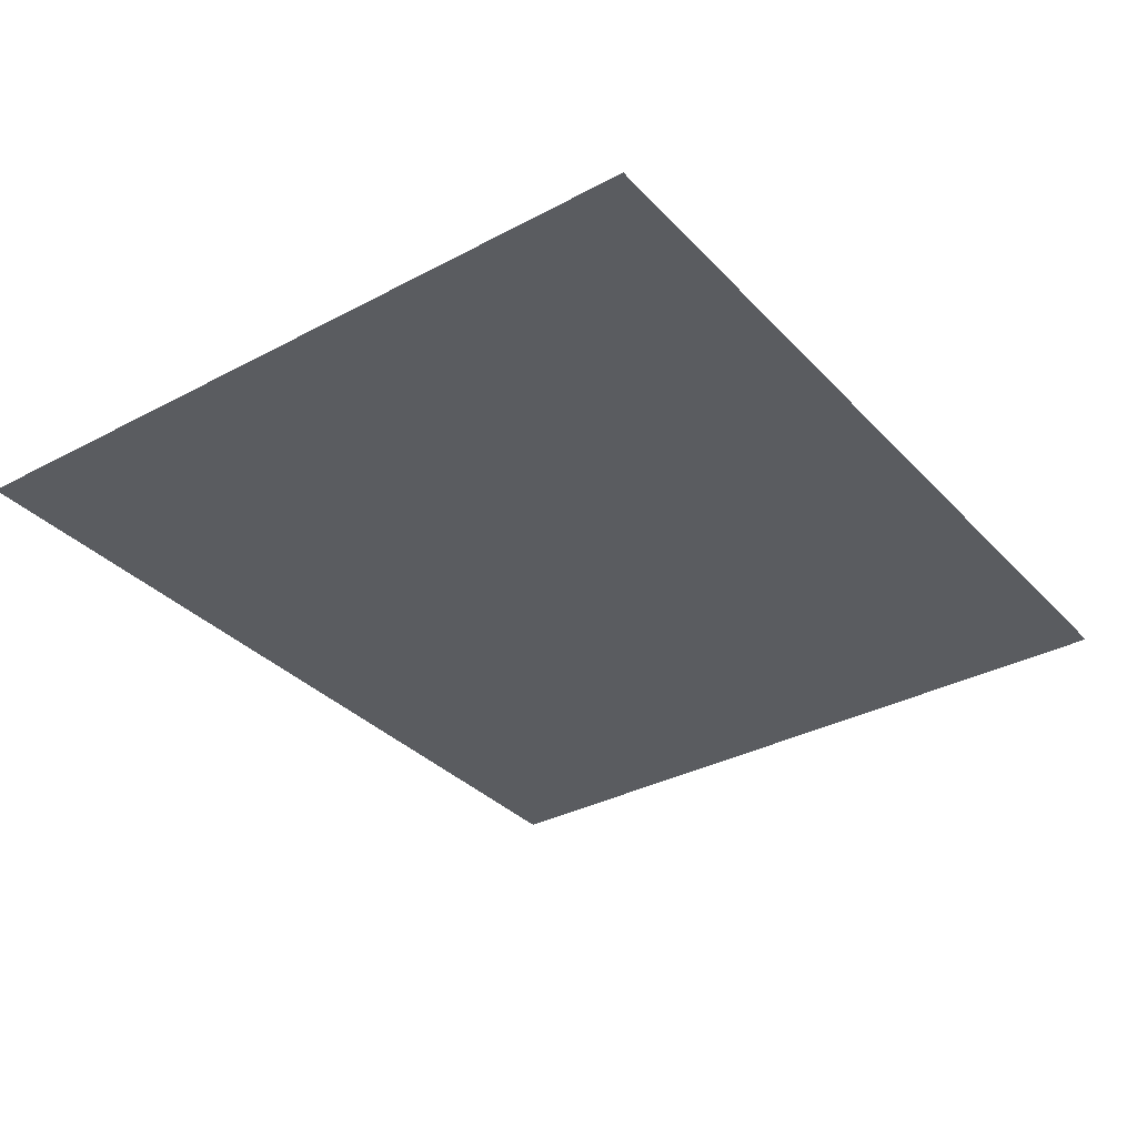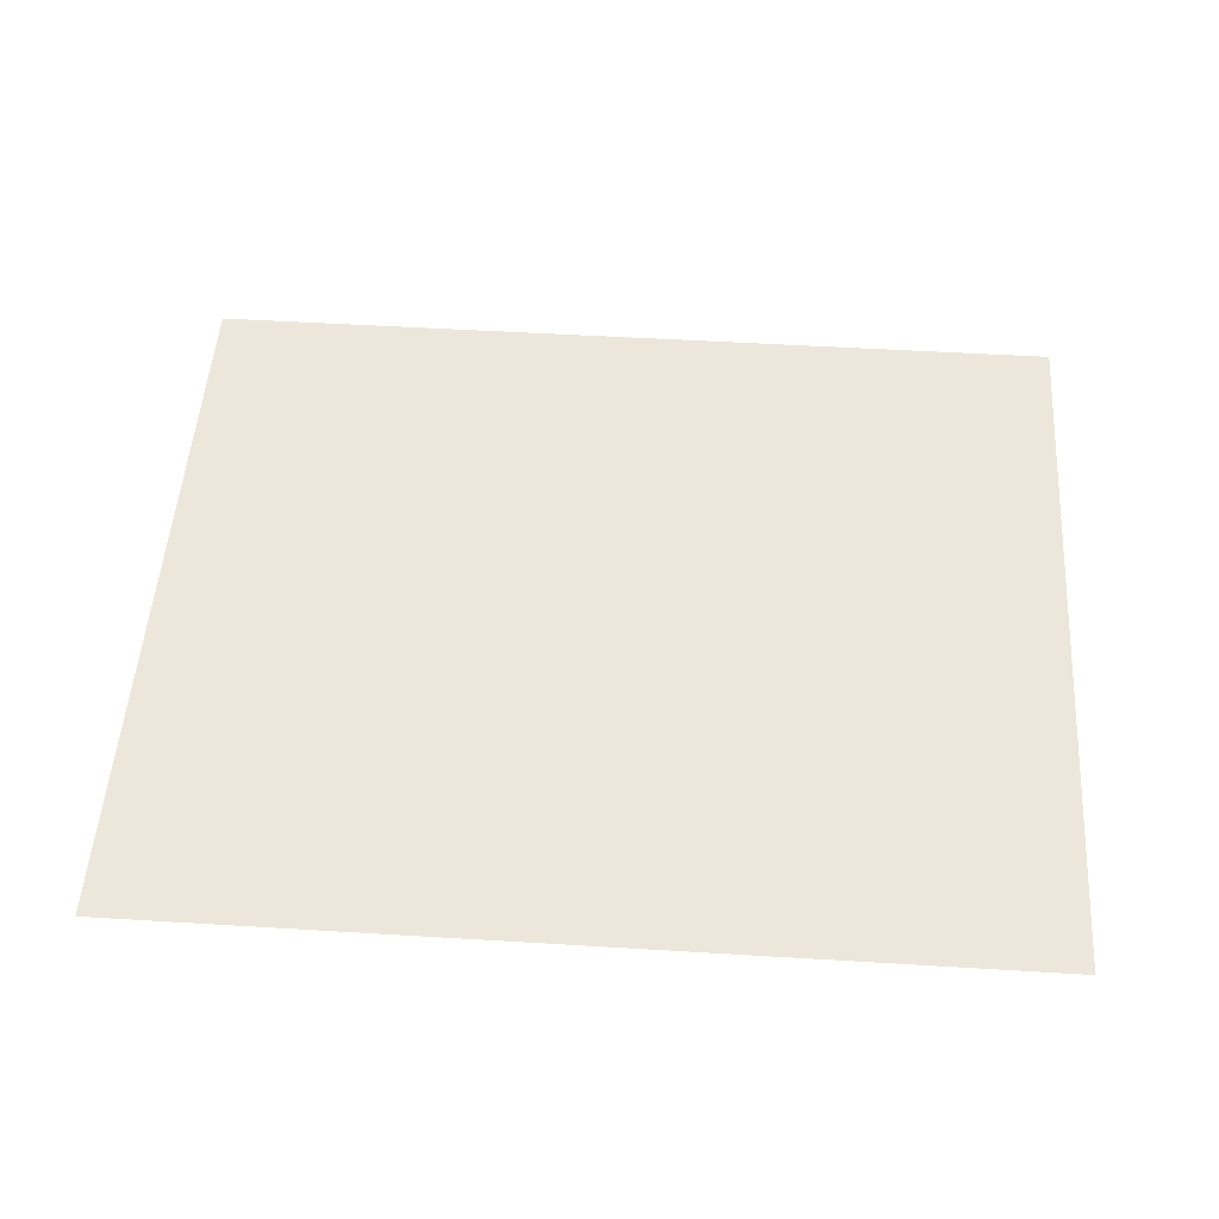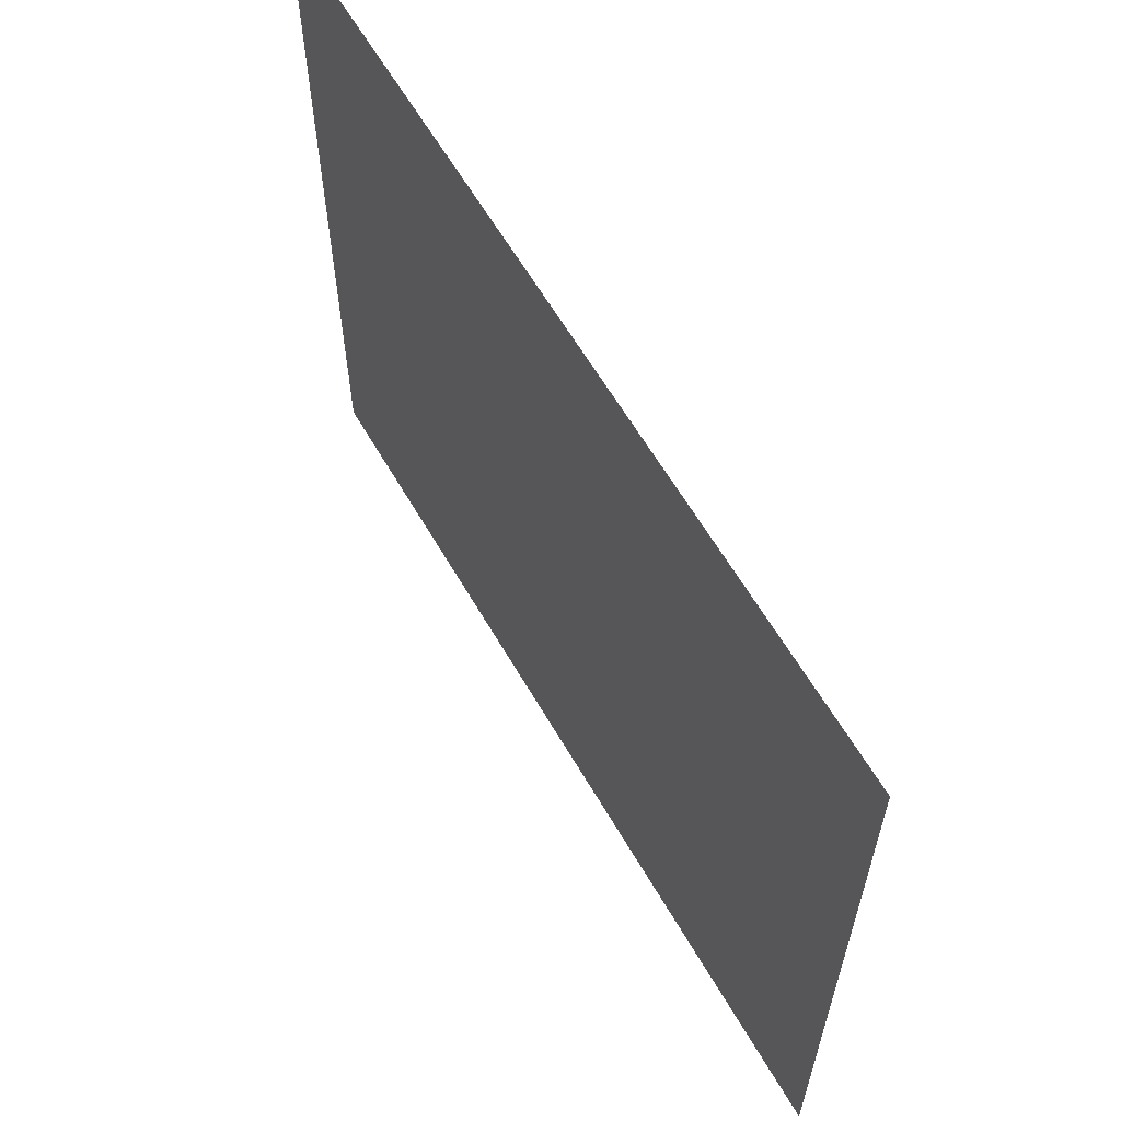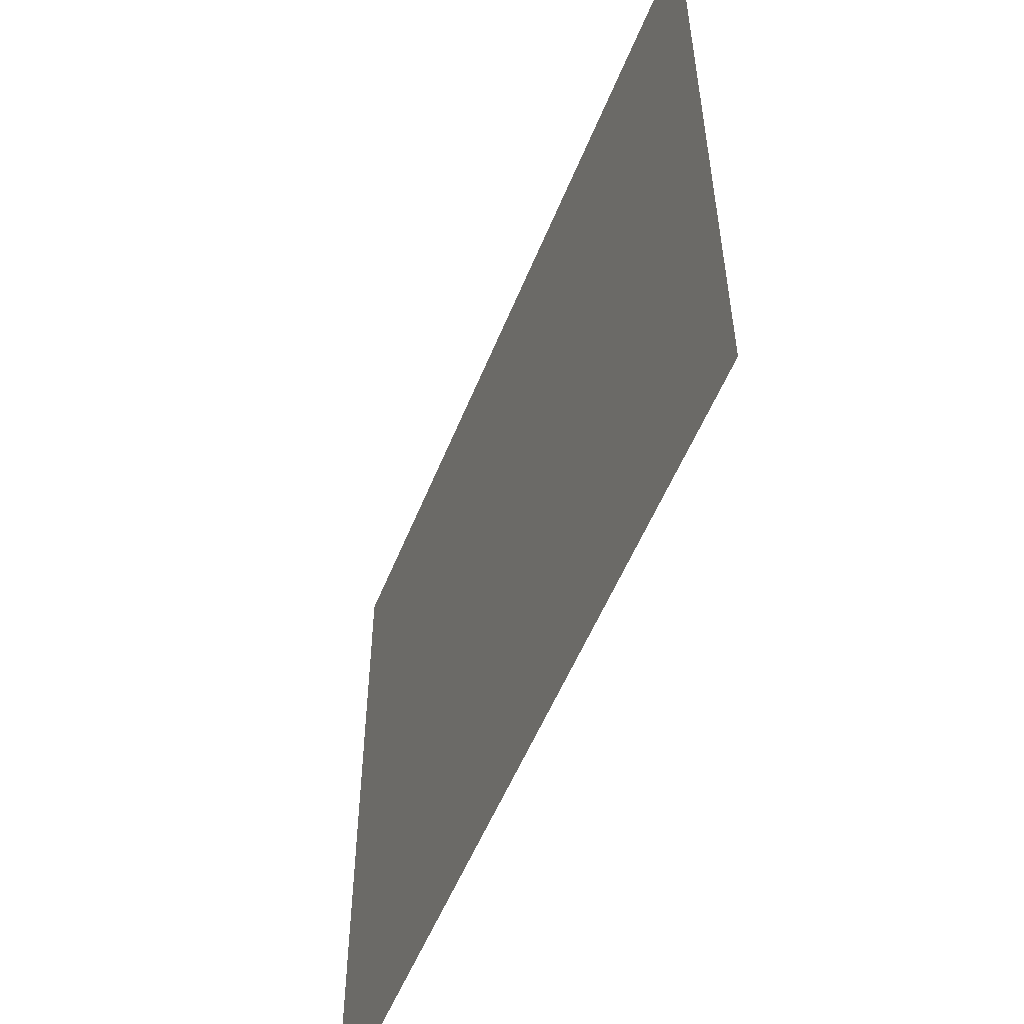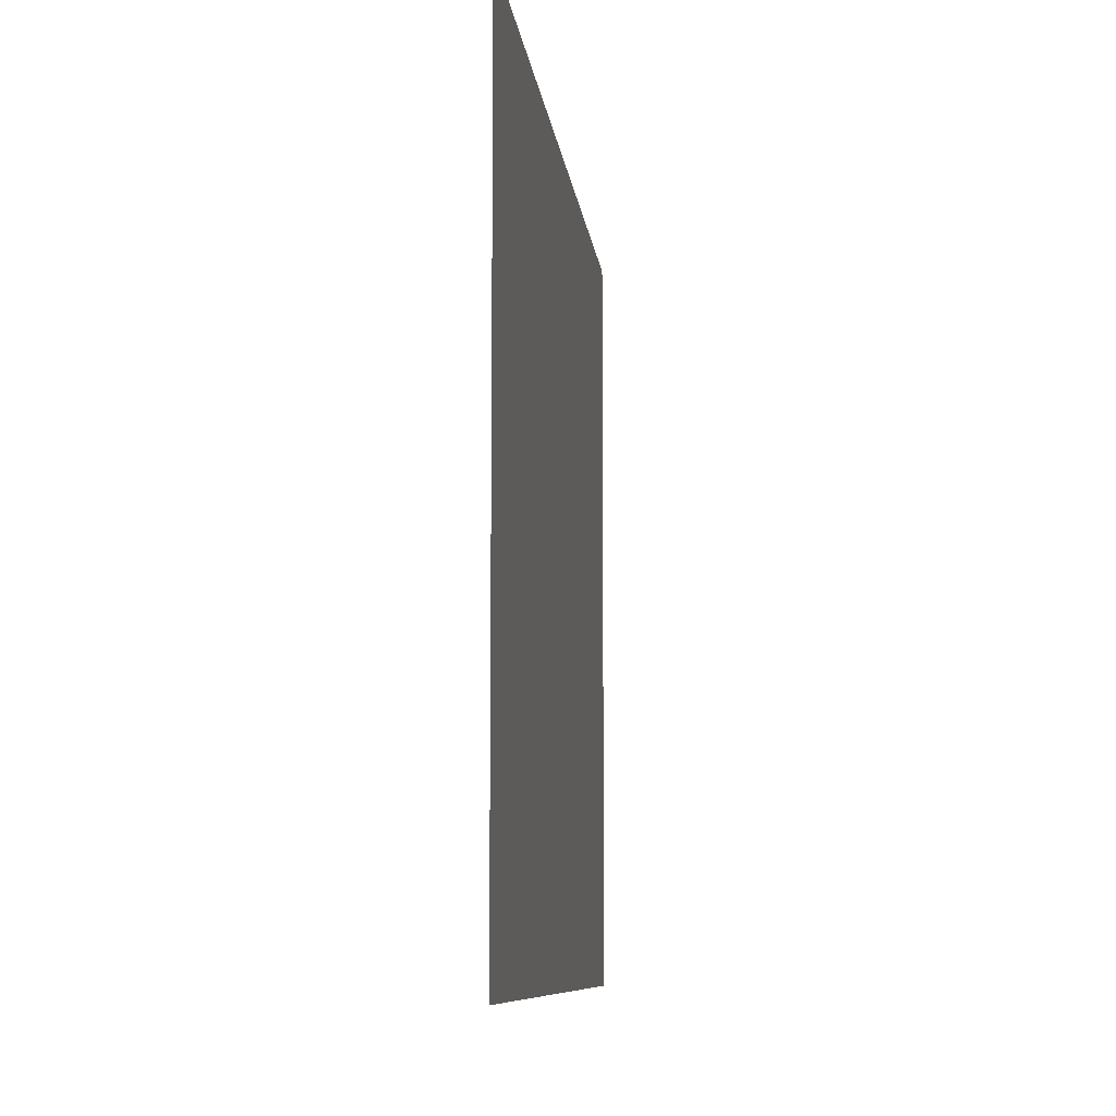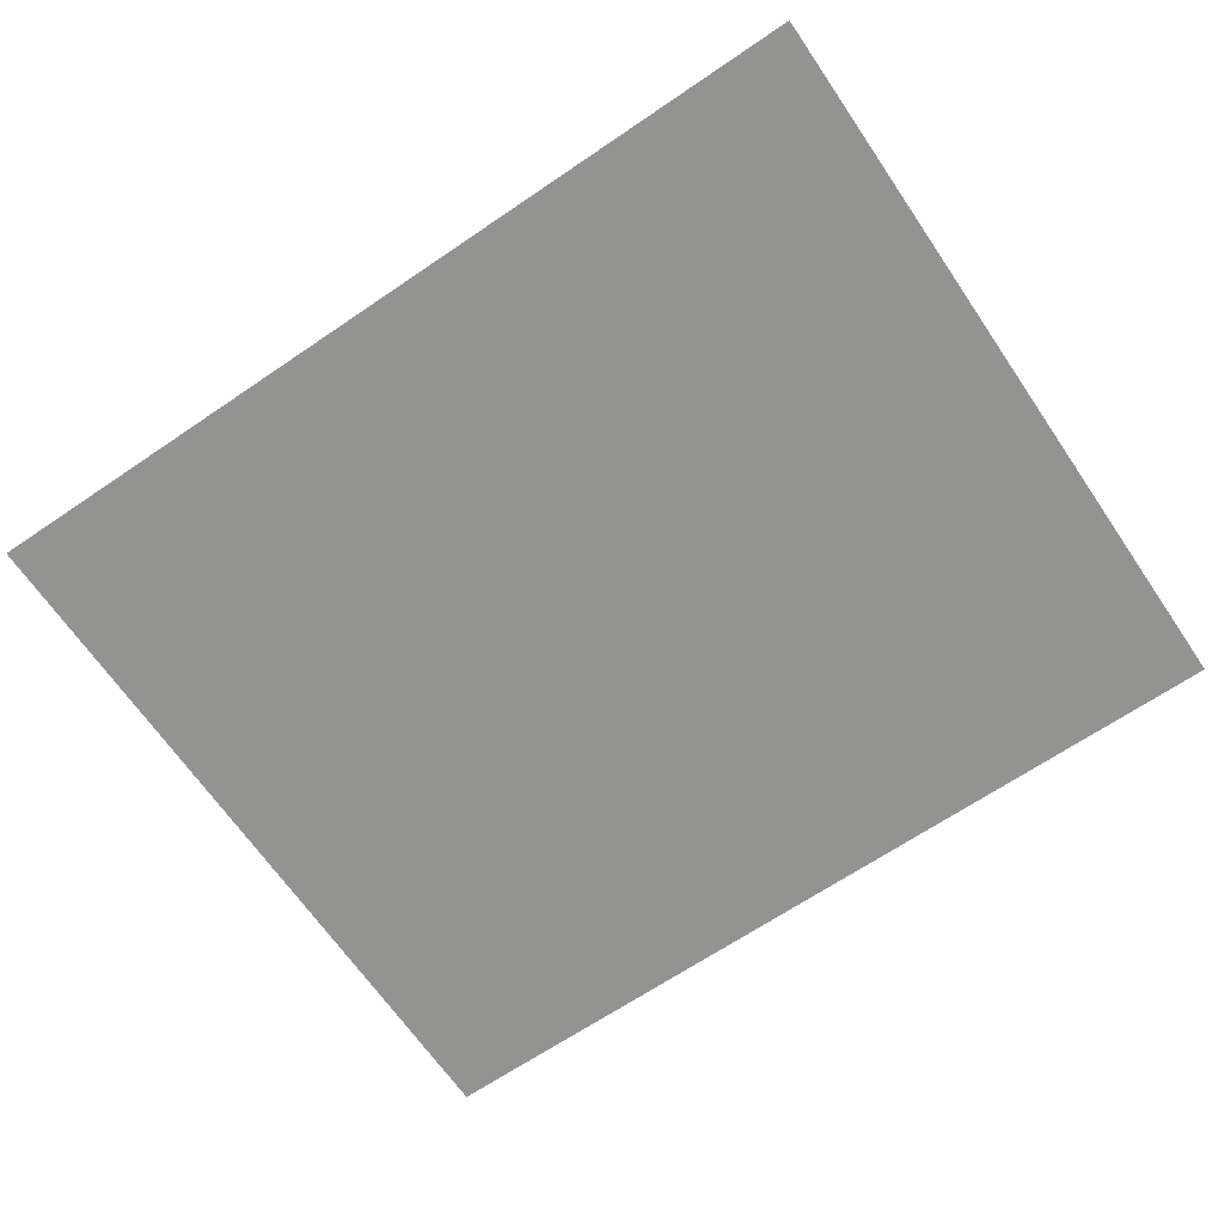
<metadata>
{"format":"obj","ext":"obj","renderer":"f3d","projection":"perspective","resolution":1024,"background":"white","views":[{"elev":-33.9,"azim":-54.1,"up":"+Y"},{"elev":50.9,"azim":-176.2,"up":"+Y"},{"elev":61.6,"azim":60.0,"up":"+Z"},{"elev":-54.0,"azim":-111.6,"up":"+Z"},{"elev":-8.6,"azim":-83.9,"up":"+Z"},{"elev":-66.6,"azim":34.3,"up":"+Y"}]}
</metadata>
<code>
o Plane
v -2.653 0 5.411
v 4.653 0 5.411
v -2.653 0 -0.7873
v 4.653 0 -0.7873
f 1 2 4 3

</code>
